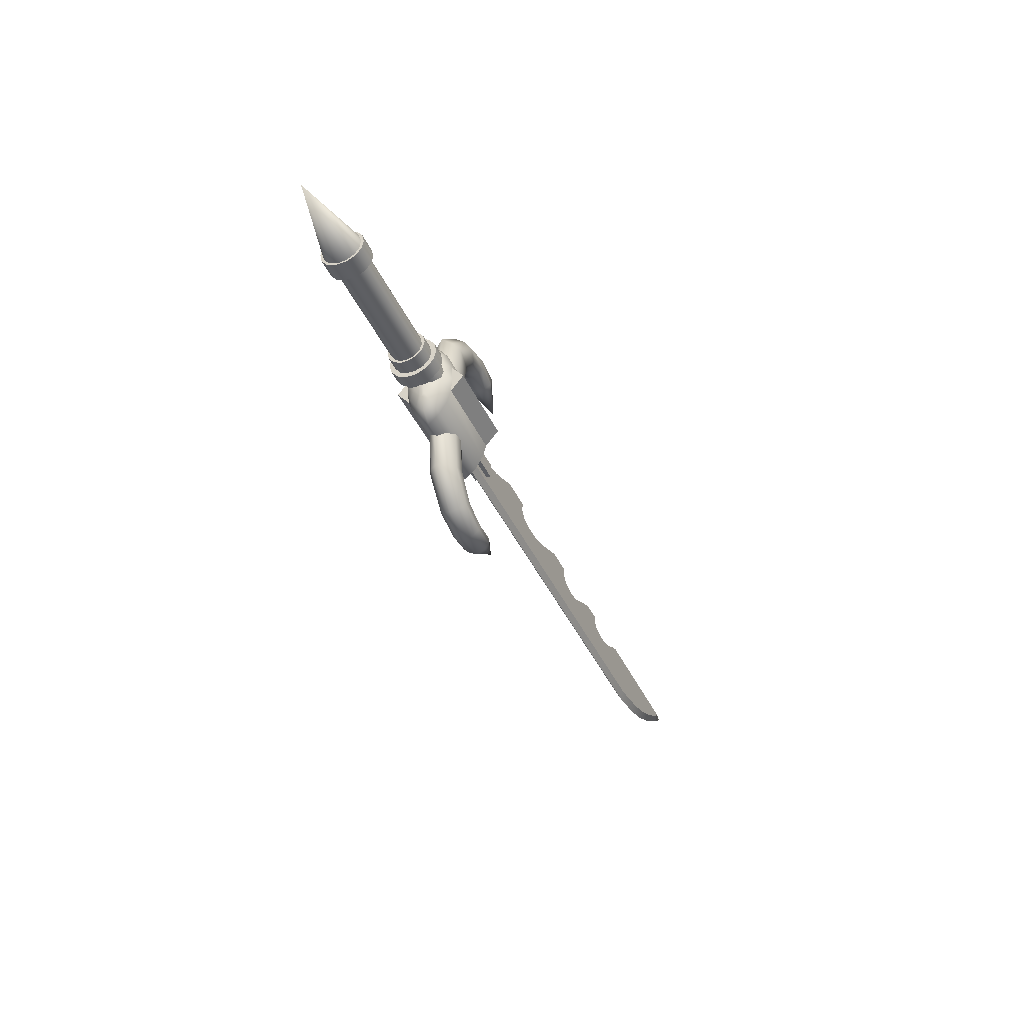
<metadata>
{"format":"obj","ext":"obj","renderer":"f3d","projection":"perspective","resolution":1024,"background":"white","views":[{"elev":-40.3,"azim":112.7,"up":"+Y"}]}
</metadata>
<code>
v  -1360 -79.64 -0
v  -1207 -104.8 -0
v  -1207 -76.14 14.97
v  -1358 -50.92 14.97
v  -1461 -47.59 -0
v  -1458 -21.32 14.97
v  -1558 -3.124 -0
v  -1561 24 14.97
v  -1635 43.57 -0
v  -1642 72.29 14.97
v  -1698 82.63 -0
v  -1676 95.69 14.97
v  -1207 111.4 -0
v  -1207 95.73 14.97
v  -1123 95.74 14.97
v  -1123 111.4 -0
v  -1086 90.08 -0
v  -1086 74.4 14.97
v  -1019 45.38 14.97
v  -1019 61.06 -0
v  -977.8 53.03 -0
v  -977.8 37.63 14.97
v  -902.4 59.93 -0
v  -937.6 50.97 -0
v  -929.4 36.97 14.97
v  -888.8 50.3 14.97
v  -880.9 77.25 -0
v  -868.9 69.22 14.97
v  -890 108.6 -0
v  -869.8 95.63 14.97
v  -783.5 92.91 14.97
v  -783.5 108.5 -0
v  -748.7 91.57 -0
v  -748.8 75.88 14.97
v  -678 41.05 14.97
v  -677.9 56.74 -0
v  -633.8 41.71 -0
v  -633.8 26.03 14.97
v  -591.4 22.26 14.97
v  -591.4 37.54 -0
v  -551.9 41.74 -0
v  -538.4 30.5 14.97
v  -528.1 66.57 -0
v  -509.6 60.64 14.97
v  -544.2 108.3 -0
v  -518.5 92.65 14.97
v  -409.4 92.49 14.97
v  -409.4 108.2 -0
v  -369.1 91.96 -0
v  -369.1 76.28 14.97
v  -289.2 43.56 14.97
v  -289.2 59.25 -0
v  -209.3 21.92 14.97
v  -209.3 37.6 -0
v  -155.9 19.07 14.97
v  -155.9 34.5 -0
v  -105.1 40.96 -0
v  -89.87 28.58 14.97
v  -83.81 66.4 -0
v  -65.9 61.09 14.97
v  -99.87 108 -0
v  -76.88 92.32 14.97
v  57.43 92.16 14.97
v  57.43 107.8 -0
v  134.3 59.33 14.97
v  134.4 75.01 -0
v  190 53.88 -0
v  189.9 38.19 14.97
v  281.8 20.9 14.97
v  281.8 36.59 -0
v  328.8 38.9 -0
v  338 25.17 14.97
v  364.4 56.06 -0
v  376.9 46.17 14.97
v  380.8 80.96 -0
v  395.5 70.94 14.97
v  374.6 107.7 -0
v  395.8 91.99 14.97
v  444 107.5 -0
v  444 91.8 14.97
v  -1741 111.4 -0
v  57.43 -76.95 14.97
v  -977.8 -104.3 -0
v  -977.8 -75.53 14.97
v  -783.5 -104.5 -0
v  -783.5 -75.8 14.97
v  -591.4 -104.8 -0
v  -591.4 -76.06 14.97
v  -409.4 -105 -0
v  -409.4 -76.31 14.97
v  -155.9 -105.4 -0
v  -155.9 -76.66 14.97
v  57.43 -105.7 -0
v  281.8 -106 -0
v  281.8 -77.26 14.97
v  444 -106.2 -0
v  444 -77.48 14.97
v  889.8 48.64 -41.14
v  1387 48.64 -41.14
v  1387 24.42 -56.89
v  889.8 24.43 -56.93
v  889.8 62.93 -17.81
v  1387 62.93 -17.81
v  889.8 65.77 8.622
v  1387 65.77 8.622
v  889.8 56.72 33.46
v  1387 56.72 33.46
v  889.8 37.61 51.74
v  1387 37.61 51.74
v  889.8 11.61 60.57
v  1387 11.61 60.57
v  889.8 -16.72 56.13
v  1387 -16.71 56.12
v  1387 -4.257 -60.39
v  889.8 -4.257 -60.39
v  1387 -30.2 -51.71
v  889.8 -30.2 -51.71
v  1387 -49.37 -33.28
v  889.8 -49.37 -33.28
v  1387 -58.41 -8.441
v  889.8 -58.41 -8.441
v  1387 -55.51 17.85
v  889.8 -55.51 17.85
v  1387 -41.28 41.32
v  889.8 -41.28 41.32
v  1450 -2.582 71.12
v  1450 -32.29 61.11
v  1741 3.647 -0.0627
v  1450 -54.25 40.08
v  1450 -65.6 10.51
v  1450 -62.72 -22.42
v  1450 -46.59 -49.42
v  1450 -21.13 -66.47
v  1450 9.829 -70.72
v  1450 28.41 66.42
v  1450 53.69 49.53
v  1450 70 22.37
v  1450 72.88 -10.56
v  1450 61.69 -39.95
v  1450 39.58 -61.16
v  -1358 -50.92 -14.97
v  -1207 -76.14 -14.97
v  -1458 -21.32 -14.97
v  -1561 24 -14.97
v  -1642 72.29 -14.97
v  -1676 95.69 -14.97
v  -1123 95.74 -14.97
v  -1207 95.73 -14.97
v  -1086 74.4 -14.97
v  -1019 45.38 -14.97
v  -977.8 37.63 -14.97
v  -888.8 50.3 -14.97
v  -929.4 36.97 -14.97
v  -868.9 69.22 -14.97
v  -869.8 95.63 -14.97
v  -783.5 92.91 -14.97
v  -748.8 75.88 -14.97
v  -678 41.05 -14.97
v  -633.8 26.03 -14.97
v  -591.4 22.26 -14.97
v  -538.4 30.5 -14.97
v  -509.6 60.64 -14.97
v  -518.5 92.65 -14.97
v  -409.4 92.49 -14.97
v  -369.1 76.28 -14.97
v  -289.2 43.56 -14.97
v  -209.3 21.92 -14.97
v  -155.9 19.07 -14.97
v  -89.87 28.58 -14.97
v  -65.9 61.09 -14.97
v  -76.88 92.32 -14.97
v  57.43 92.16 -14.97
v  134.3 59.33 -14.97
v  189.9 38.19 -14.97
v  281.8 20.9 -14.97
v  338 25.17 -14.97
v  376.9 46.17 -14.97
v  395.5 70.94 -14.97
v  395.8 91.99 -14.97
v  444 91.8 -14.97
v  57.43 -76.95 -14.97
v  -977.8 -75.53 -14.97
v  -783.5 -75.8 -14.97
v  -591.4 -76.06 -14.97
v  -409.4 -76.31 -14.97
v  -155.9 -76.66 -14.97
v  281.8 -77.26 -14.97
v  444 -77.48 -14.97
v  565.1 112 -46.12
v  556.8 264.9 -47.36
v  614 287.2 -51.27
v  630.5 107 -49.93
v  527.6 136.6 -23.14
v  524 252 -23.71
v  512.9 152 6.635
v  511.1 247 6.721
v  670.6 129.6 -31.38
v  649.1 301 -32.18
v  674.6 310.9 0.0001
v  699.8 159 0
v  485.9 353.4 -46.02
v  517.4 390.5 -49.82
v  467.8 332.1 -23.04
v  460.7 323.8 6.532
v  536.7 413.3 -31.28
v  550.8 429.8 0.0001
v  406.8 383.7 -46.02
v  411.4 419.3 -49.82
v  404.1 363.2 -23.04
v  403.1 355.2 6.532
v  414.2 441.2 -31.28
v  416.2 457.1 0.0001
v  321 379 -43.9
v  316.5 408.8 -47.53
v  323.5 361.9 -21.98
v  324.5 355.2 6.231
v  313.8 427.1 -29.83
v  311.9 440.4 0.0001
v  188.1 350.1 0.0001
v  630.5 107 49.93
v  614 287.2 51.27
v  575.6 272.2 53.1
v  586.6 104.3 51.71
v  539.3 258 37.39
v  545.2 124.2 36.44
v  649.1 301 32.18
v  670.6 129.6 31.38
v  517.4 390.5 49.82
v  496.2 365.6 51.6
v  476.3 342.1 36.34
v  536.7 413.3 31.28
v  411.4 419.3 49.82
v  408.3 395.4 51.6
v  405.4 372.8 36.34
v  414.2 441.2 31.28
v  316.5 408.8 47.53
v  319.5 388.8 49.22
v  322.3 369.9 34.66
v  313.8 427.1 29.83
v  280 -56.13 30.23
v  450 -56.13 30.23
v  450 4.459 30.23
v  280 4.459 30.23
v  280 -56.13 10.63
v  450 -56.13 10.63
v  450 4.459 10.63
v  280 4.459 10.63
v  280 -56.13 -30.23
v  280 4.459 -30.23
v  450 4.459 -30.23
v  450 -56.13 -30.23
v  280 -56.13 -10.63
v  450 -56.13 -10.63
v  450 4.459 -10.63
v  280 4.459 -10.63
v  1380 3.662 -80.06
v  1380 36.21 -72.85
v  1452 36.21 -72.85
v  1452 3.662 -80.06
v  1380 62.18 -52.04
v  1452 62.18 -52.04
v  1380 77.91 -19.45
v  1452 77.91 -19.45
v  1380 77.91 19.54
v  1452 77.91 19.54
v  1380 62.18 51.95
v  1452 62.18 51.95
v  1380 36.21 72.94
v  1452 36.21 72.94
v  1380 3.662 79.86
v  1452 3.662 79.86
v  1452 -28.89 -72.85
v  1380 -28.89 -72.85
v  1452 -54.86 -52.04
v  1380 -54.86 -52.04
v  1452 -70.58 -19.45
v  1380 -70.58 -19.45
v  1452 -70.58 19.54
v  1380 -70.58 19.54
v  1452 -54.86 51.95
v  1380 -54.86 51.95
v  1452 -28.89 72.94
v  1380 -28.89 72.94
v  956.6 3.458 71.12
v  757.8 3.462 71.1
v  757.8 -26.61 64.74
v  956.6 -26.62 64.77
v  956.6 32.74 63.97
v  757.8 32.74 63.95
v  956.6 57.61 43.87
v  757.8 57.61 43.85
v  956.6 71.89 13.23
v  757.8 71.9 13.21
v  956.7 71.39 -18.52
v  757.8 71.39 -18.55
v  956.7 57.97 -45.77
v  757.9 57.97 -45.8
v  956.7 33.97 -65.18
v  757.9 33.99 -65.21
v  757.8 -50.81 45.79
v  956.6 -50.83 45.81
v  757.8 -64.16 18.77
v  956.6 -64.17 18.78
v  757.8 -64.74 -13.21
v  956.6 -64.75 -13.19
v  757.8 -50.46 -43.84
v  956.6 -50.47 -43.82
v  757.8 -25.8 -63.87
v  956.7 -25.82 -63.85
v  757.9 3.7 -71.11
v  956.7 3.682 -71.09
v  901.6 3.421 89.95
v  848.6 3.426 89.91
v  848.6 -34.6 81.87
v  901.6 -34.62 81.91
v  901.6 40.45 80.9
v  848.6 40.45 80.87
v  901.6 71.9 55.48
v  848.6 71.9 55.45
v  901.6 89.96 16.74
v  848.6 89.97 16.71
v  901.6 89.33 -23.42
v  848.6 89.33 -23.45
v  901.6 72.36 -57.88
v  848.6 72.36 -57.92
v  901.6 42.01 -82.43
v  848.6 42.03 -82.47
v  848.6 -65.2 57.91
v  901.6 -65.23 57.93
v  848.6 -82.08 23.73
v  901.6 -82.1 23.76
v  848.6 -82.82 -16.7
v  901.6 -82.84 -16.68
v  848.6 -64.76 -55.44
v  901.6 -64.77 -55.42
v  848.6 -33.58 -80.77
v  901.6 -33.6 -80.74
v  848.6 3.728 -89.92
v  901.6 3.705 -89.89
v  565.1 -112 50.92
v  556.8 -264.9 52.16
v  614 -287.2 56.07
v  630.5 -107 54.73
v  527.6 -136.6 27.94
v  524 -252 28.51
v  512.9 -152 -1.836
v  511.1 -247 -1.923
v  670.6 -129.6 36.18
v  649.1 -301 36.98
v  674.6 -310.9 4.799
v  699.8 -159 4.799
v  485.9 -353.4 50.82
v  517.4 -390.5 54.62
v  467.8 -332.1 27.84
v  460.7 -323.8 -1.733
v  536.7 -413.3 36.07
v  550.8 -429.8 4.799
v  406.8 -383.7 50.82
v  411.4 -419.3 54.62
v  404.1 -363.2 27.84
v  403.1 -355.2 -1.733
v  414.2 -441.2 36.07
v  416.2 -457.1 4.799
v  321 -379 48.7
v  316.5 -408.8 52.32
v  323.5 -361.9 26.78
v  324.5 -355.2 -1.432
v  313.8 -427.1 34.63
v  311.9 -440.4 4.799
v  188.1 -350.1 4.799
v  630.5 -107 -45.13
v  614 -287.2 -46.47
v  575.6 -272.2 -48.3
v  586.6 -104.3 -46.91
v  539.3 -258 -32.59
v  545.2 -124.2 -31.64
v  649.1 -301 -27.38
v  670.6 -129.6 -26.58
v  517.4 -390.5 -45.03
v  496.2 -365.6 -46.81
v  476.3 -342.1 -31.54
v  536.7 -413.3 -26.48
v  411.4 -419.3 -45.03
v  408.3 -395.4 -46.81
v  405.4 -372.8 -31.54
v  414.2 -441.2 -26.48
v  316.5 -408.8 -42.73
v  319.5 -388.8 -44.42
v  322.3 -369.9 -29.86
v  313.8 -427.1 -25.03
v  439.6 124 65.01
v  439.6 158.4 41.54
v  439.6 189.6 0
v  439.6 60.73 81.99
v  439.6 3.736 85.53
v  439.6 -53.26 81.75
v  439.6 -104 66.71
v  439.6 -150.8 40.82
v  439.6 -189.6 -0
v  754.2 -105 66.92
v  754.2 -54.55 81.93
v  754.2 121.8 65.09
v  754.2 58.88 82.1
v  439.6 3.556 127.7
v  754.2 2.022 127.9
v  754.2 2.162 85.67
v  754.2 -190.2 -0
v  754.2 -149.3 40.63
v  754.2 159.1 40.42
v  754.2 188.9 0
v  796.7 -90.65 54.43
v  796.7 -47.34 67.31
v  796.7 -129.2 31.56
v  796.7 -161 -0
v  796.7 137.9 32.04
v  796.7 161.6 0
v  796.7 106.7 52.7
v  796.7 52.16 67.44
v  796.7 2.311 70.58
v  823.6 -70.37 28.63
v  823.6 -38.3 38.17
v  823.6 -100.9 10.49
v  823.6 -111.5 -0
v  823.6 106.5 13.43
v  823.6 116.4 -0
v  823.6 86.34 26.75
v  823.6 43.86 38.23
v  823.6 2.301 40.84
v  841 3.916 -0
v  439.6 158.4 -41.54
v  439.6 124 -65.01
v  439.6 60.73 -81.99
v  439.6 3.736 -85.53
v  439.6 -53.26 -81.75
v  439.6 -104 -66.71
v  439.6 -150.8 -40.82
v  754.2 -54.55 -81.93
v  754.2 -105 -66.92
v  754.2 121.8 -65.09
v  754.2 58.88 -82.1
v  439.6 3.556 -127.7
v  754.2 2.022 -127.9
v  754.2 2.162 -85.67
v  754.2 -149.3 -40.63
v  754.2 159.1 -40.42
v  796.7 -90.65 -54.43
v  796.7 -47.34 -67.31
v  796.7 -129.2 -31.56
v  796.7 137.9 -32.04
v  796.7 106.7 -52.7
v  796.7 52.16 -67.44
v  796.7 2.311 -70.58
v  823.6 -70.37 -28.63
v  823.6 -38.3 -38.17
v  823.6 -100.9 -10.49
v  823.6 106.5 -13.43
v  823.6 86.34 -26.75
v  823.6 43.86 -38.23
v  823.6 2.301 -40.84
g 1_low
f 1 2 3
f 3 4 1
f 5 1 4
f 4 6 5
f 7 5 6
f 6 8 7
f 9 7 8
f 8 10 9
f 11 9 10
f 10 12 11
f 13 14 15
f 15 16 13
f 17 16 15
f 15 18 17
f 18 19 20
f 20 17 18
f 21 20 19
f 19 22 21
f 23 24 25
f 25 26 23
f 27 23 26
f 26 28 27
f 29 27 28
f 28 30 29
f 30 31 32
f 32 29 30
f 33 32 31
f 31 34 33
f 34 35 36
f 36 33 34
f 37 36 35
f 35 38 37
f 38 39 40
f 40 37 38
f 41 40 39
f 39 42 41
f 43 41 42
f 42 44 43
f 45 43 44
f 44 46 45
f 46 47 48
f 48 45 46
f 49 48 47
f 47 50 49
f 50 51 52
f 52 49 50
f 51 53 54
f 54 52 51
f 53 55 56
f 56 54 53
f 57 56 55
f 55 58 57
f 59 57 58
f 58 60 59
f 61 59 60
f 60 62 61
f 62 63 64
f 64 61 62
f 63 65 66
f 66 64 63
f 67 66 65
f 65 68 67
f 68 69 70
f 70 67 68
f 71 70 69
f 69 72 71
f 73 71 72
f 72 74 73
f 75 73 74
f 74 76 75
f 77 75 76
f 76 78 77
f 79 77 78
f 78 80 79
f 12 81 11
f 63 82 65
f 13 81 12
f 12 14 13
f 83 84 3
f 3 2 83
f 14 4 3
f 22 25 24
f 24 21 22
f 85 86 84
f 84 83 85
f 22 19 84
f 31 28 86
f 87 88 86
f 86 85 87
f 39 38 88
f 89 90 88
f 88 87 89
f 47 44 90
f 91 92 90
f 90 89 91
f 55 53 92
f 93 82 92
f 92 91 93
f 63 60 82
f 94 95 82
f 82 93 94
f 95 72 69
f 96 97 95
f 95 94 96
f 14 12 10
f 14 10 8
f 14 8 6
f 14 6 4
f 15 14 3
f 18 15 3
f 3 84 19
f 19 18 3
f 25 22 84
f 84 86 28
f 28 26 84
f 26 25 84
f 34 31 86
f 34 86 35
f 35 86 88
f 38 35 88
f 42 39 88
f 88 90 42
f 44 42 90
f 47 46 44
f 31 30 28
f 50 47 90
f 50 90 51
f 51 90 92
f 92 53 51
f 58 55 92
f 92 82 58
f 60 58 82
f 63 62 60
f 82 95 68
f 68 65 82
f 95 69 68
f 97 74 72
f 72 95 97
f 80 76 74
f 74 97 80
f 80 78 76
f 98 99 100
f 100 101 98
f 102 103 99
f 99 98 102
f 104 105 103
f 103 102 104
f 106 107 105
f 105 104 106
f 108 109 107
f 107 106 108
f 110 111 109
f 109 108 110
f 112 113 111
f 111 110 112
f 101 100 114
f 114 115 101
f 115 114 116
f 116 117 115
f 117 116 118
f 118 119 117
f 119 118 120
f 120 121 119
f 121 120 122
f 122 123 121
f 123 122 124
f 124 125 123
f 125 124 113
f 113 112 125
f 126 127 128
f 127 129 128
f 129 130 128
f 130 131 128
f 131 132 128
f 132 133 128
f 133 134 128
f 126 128 135
f 135 128 136
f 136 128 137
f 137 128 138
f 138 128 139
f 139 128 140
f 140 128 134
f 1 141 142
f 142 2 1
f 5 143 141
f 141 1 5
f 7 144 143
f 143 5 7
f 9 145 144
f 144 7 9
f 11 146 145
f 145 9 11
f 13 16 147
f 147 148 13
f 17 149 147
f 147 16 17
f 149 17 20
f 20 150 149
f 21 151 150
f 150 20 21
f 23 152 153
f 153 24 23
f 27 154 152
f 152 23 27
f 29 155 154
f 154 27 29
f 155 29 32
f 32 156 155
f 33 157 156
f 156 32 33
f 157 33 36
f 36 158 157
f 37 159 158
f 158 36 37
f 159 37 40
f 40 160 159
f 41 161 160
f 160 40 41
f 43 162 161
f 161 41 43
f 45 163 162
f 162 43 45
f 163 45 48
f 48 164 163
f 49 165 164
f 164 48 49
f 165 49 52
f 52 166 165
f 166 52 54
f 54 167 166
f 167 54 56
f 56 168 167
f 57 169 168
f 168 56 57
f 59 170 169
f 169 57 59
f 61 171 170
f 170 59 61
f 171 61 64
f 64 172 171
f 172 64 66
f 66 173 172
f 67 174 173
f 173 66 67
f 174 67 70
f 70 175 174
f 71 176 175
f 175 70 71
f 73 177 176
f 176 71 73
f 75 178 177
f 177 73 75
f 77 179 178
f 178 75 77
f 79 180 179
f 179 77 79
f 146 11 81
f 173 181 172
f 13 148 146
f 146 81 13
f 83 2 142
f 142 182 83
f 148 142 141
f 151 21 24
f 24 153 151
f 85 83 182
f 182 183 85
f 151 182 150
f 156 183 154
f 87 85 183
f 183 184 87
f 160 184 159
f 89 87 184
f 184 185 89
f 164 185 162
f 91 89 185
f 185 186 91
f 168 186 167
f 93 91 186
f 186 181 93
f 172 181 170
f 94 93 181
f 181 187 94
f 187 175 176
f 96 94 187
f 187 188 96
f 148 145 146
f 148 144 145
f 148 143 144
f 148 141 143
f 147 142 148
f 149 142 147
f 150 182 142
f 142 149 150
f 153 182 151
f 182 152 154
f 154 183 182
f 152 182 153
f 157 183 156
f 158 183 157
f 158 184 183
f 159 184 158
f 161 185 184
f 184 160 161
f 162 185 161
f 164 162 163
f 156 154 155
f 165 185 164
f 166 185 165
f 186 185 166
f 166 167 186
f 169 181 186
f 186 168 169
f 170 181 169
f 172 170 171
f 181 173 174
f 174 187 181
f 187 174 175
f 188 187 176
f 176 177 188
f 180 188 177
f 177 178 180
f 180 178 179
f 189 190 191
f 191 192 189
f 193 194 190
f 190 189 193
f 195 196 194
f 194 193 195
f 197 198 199
f 199 200 197
f 192 191 198
f 198 197 192
f 191 190 201
f 201 202 191
f 190 194 203
f 203 201 190
f 194 196 204
f 204 203 194
f 199 198 205
f 205 206 199
f 191 202 205
f 205 198 191
f 202 201 207
f 207 208 202
f 201 203 209
f 209 207 201
f 203 204 210
f 210 209 203
f 206 205 211
f 211 212 206
f 202 208 211
f 211 205 202
f 208 207 213
f 213 214 208
f 207 209 215
f 215 213 207
f 209 210 216
f 216 215 209
f 212 211 217
f 217 218 212
f 211 208 214
f 214 217 211
f 214 213 219
f 218 217 219
f 217 214 219
f 220 221 222
f 222 223 220
f 223 222 224
f 224 225 223
f 225 224 196
f 196 195 225
f 200 199 226
f 226 227 200
f 227 226 221
f 221 220 227
f 228 229 222
f 222 221 228
f 229 230 224
f 224 222 229
f 230 204 196
f 196 224 230
f 206 231 226
f 226 199 206
f 231 228 221
f 221 226 231
f 232 233 229
f 229 228 232
f 233 234 230
f 230 229 233
f 234 210 204
f 204 230 234
f 212 235 231
f 231 206 212
f 235 232 228
f 228 231 235
f 233 232 236
f 236 237 233
f 234 233 237
f 237 238 234
f 210 234 238
f 238 216 210
f 235 212 218
f 218 239 235
f 232 235 239
f 239 236 232
f 236 219 237
f 237 219 238
f 238 219 216
f 218 219 239
f 239 219 236
f 240 241 242
f 242 243 240
f 244 245 241
f 241 240 244
f 246 247 243
f 243 242 246
f 247 244 240
f 240 243 247
f 248 249 250
f 250 251 248
f 252 248 251
f 251 253 252
f 254 250 249
f 249 255 254
f 255 249 248
f 248 252 255
f 213 215 219
f 215 216 219
f 256 257 258
f 258 259 256
f 257 260 261
f 261 258 257
f 260 262 263
f 263 261 260
f 262 264 265
f 265 263 262
f 264 266 267
f 267 265 264
f 266 268 269
f 269 267 266
f 268 270 271
f 271 269 268
f 272 273 256
f 256 259 272
f 274 275 273
f 273 272 274
f 276 277 275
f 275 274 276
f 278 279 277
f 277 276 278
f 280 281 279
f 279 278 280
f 282 283 281
f 281 280 282
f 271 270 283
f 283 282 271
f 262 260 257
f 264 262 257
f 266 264 257
f 268 266 257
f 270 268 257
f 283 270 257
f 281 283 257
f 279 281 257
f 277 279 257
f 275 277 257
f 273 275 257
f 256 273 257
f 276 274 272
f 278 276 272
f 280 278 272
f 282 280 272
f 271 282 272
f 269 271 272
f 267 269 272
f 265 267 272
f 263 265 272
f 261 263 272
f 258 261 272
f 259 258 272
f 284 285 286
f 286 287 284
f 288 289 285
f 285 284 288
f 290 291 289
f 289 288 290
f 292 293 291
f 291 290 292
f 293 292 294
f 294 295 293
f 295 294 296
f 296 297 295
f 297 296 298
f 298 299 297
f 286 300 301
f 301 287 286
f 300 302 303
f 303 301 300
f 302 304 305
f 305 303 302
f 304 306 307
f 307 305 304
f 308 309 307
f 307 306 308
f 310 311 309
f 309 308 310
f 299 298 311
f 311 310 299
f 301 303 305
f 301 305 307
f 301 307 309
f 301 309 311
f 301 311 298
f 301 298 296
f 301 296 294
f 301 294 292
f 301 292 290
f 301 290 288
f 301 288 284
f 287 301 284
f 312 313 314
f 314 315 312
f 316 317 313
f 313 312 316
f 318 319 317
f 317 316 318
f 320 321 319
f 319 318 320
f 320 322 323
f 323 321 320
f 322 324 325
f 325 323 322
f 324 326 327
f 327 325 324
f 314 328 329
f 329 315 314
f 328 330 331
f 331 329 328
f 330 332 333
f 333 331 330
f 332 334 335
f 335 333 332
f 336 337 335
f 335 334 336
f 338 339 337
f 337 336 338
f 327 326 339
f 339 338 327
f 329 331 333
f 329 333 335
f 329 335 337
f 329 337 339
f 329 339 326
f 329 326 324
f 329 324 322
f 329 322 320
f 329 320 318
f 329 318 316
f 329 316 312
f 315 329 312
f 313 317 319
f 313 319 321
f 313 321 323
f 313 323 325
f 313 325 327
f 313 327 338
f 313 338 336
f 313 336 334
f 313 334 332
f 313 332 330
f 313 330 328
f 313 328 314
f 340 341 342
f 342 343 340
f 344 345 341
f 341 340 344
f 346 347 345
f 345 344 346
f 348 349 350
f 350 351 348
f 343 342 349
f 349 348 343
f 342 341 352
f 352 353 342
f 341 345 354
f 354 352 341
f 345 347 355
f 355 354 345
f 350 349 356
f 356 357 350
f 342 353 356
f 356 349 342
f 353 352 358
f 358 359 353
f 352 354 360
f 360 358 352
f 354 355 361
f 361 360 354
f 357 356 362
f 362 363 357
f 353 359 362
f 362 356 353
f 359 358 364
f 364 365 359
f 358 360 366
f 366 364 358
f 360 361 367
f 367 366 360
f 363 362 368
f 368 369 363
f 362 359 365
f 365 368 362
f 365 364 370
f 369 368 370
f 368 365 370
f 371 372 373
f 373 374 371
f 374 373 375
f 375 376 374
f 376 375 347
f 347 346 376
f 351 350 377
f 377 378 351
f 378 377 372
f 372 371 378
f 379 380 373
f 373 372 379
f 380 381 375
f 375 373 380
f 381 355 347
f 347 375 381
f 357 382 377
f 377 350 357
f 382 379 372
f 372 377 382
f 383 384 380
f 380 379 383
f 384 385 381
f 381 380 384
f 385 361 355
f 355 381 385
f 363 386 382
f 382 357 363
f 386 383 379
f 379 382 386
f 384 383 387
f 387 388 384
f 385 384 388
f 388 389 385
f 361 385 389
f 389 367 361
f 386 363 369
f 369 390 386
f 383 386 390
f 390 387 383
f 387 370 388
f 388 370 389
f 389 370 367
f 369 370 390
f 390 370 387
f 364 366 370
f 366 367 370
f 391 392 393
f 394 391 393
f 395 394 393
f 396 395 393
f 397 396 393
f 398 397 393
f 399 398 393
f 397 400 401
f 401 396 397
f 402 391 394
f 394 403 402
f 404 405 403
f 403 394 404
f 394 395 404
f 395 396 404
f 405 404 396
f 396 401 405
f 401 406 405
f 406 403 405
f 399 407 408
f 408 398 399
f 409 392 391
f 391 402 409
f 397 398 408
f 408 400 397
f 409 410 393
f 393 392 409
f 401 400 411
f 411 412 401
f 400 408 413
f 413 411 400
f 408 407 414
f 414 413 408
f 410 409 415
f 415 416 410
f 409 402 417
f 417 415 409
f 402 403 418
f 418 417 402
f 403 406 419
f 419 418 403
f 406 401 412
f 412 419 406
f 412 411 420
f 420 421 412
f 411 413 422
f 422 420 411
f 413 414 423
f 423 422 413
f 416 415 424
f 424 425 416
f 415 417 426
f 426 424 415
f 417 418 427
f 427 426 417
f 418 419 428
f 428 427 418
f 419 412 421
f 421 428 419
f 421 420 429
f 420 422 429
f 422 423 429
f 425 424 429
f 424 426 429
f 426 427 429
f 427 428 429
f 428 421 429
f 393 430 431
f 393 431 432
f 393 432 433
f 393 433 434
f 393 434 435
f 393 435 436
f 393 436 399
f 435 434 437
f 437 438 435
f 439 440 432
f 432 431 439
f 441 432 440
f 440 442 441
f 432 441 433
f 433 441 434
f 442 437 434
f 434 441 442
f 437 442 443
f 443 442 440
f 399 436 444
f 444 407 399
f 445 439 431
f 431 430 445
f 435 438 444
f 444 436 435
f 445 430 393
f 393 410 445
f 446 438 437
f 437 447 446
f 448 444 438
f 438 446 448
f 414 407 444
f 444 448 414
f 449 445 410
f 410 416 449
f 450 439 445
f 445 449 450
f 451 440 439
f 439 450 451
f 452 443 440
f 440 451 452
f 447 437 443
f 443 452 447
f 453 446 447
f 447 454 453
f 455 448 446
f 446 453 455
f 423 414 448
f 448 455 423
f 456 449 416
f 416 425 456
f 457 450 449
f 449 456 457
f 458 451 450
f 450 457 458
f 459 452 451
f 451 458 459
f 454 447 452
f 452 459 454
f 454 429 453
f 453 429 455
f 455 429 423
f 425 429 456
f 456 429 457
f 457 429 458
f 458 429 459
f 459 429 454

</code>
